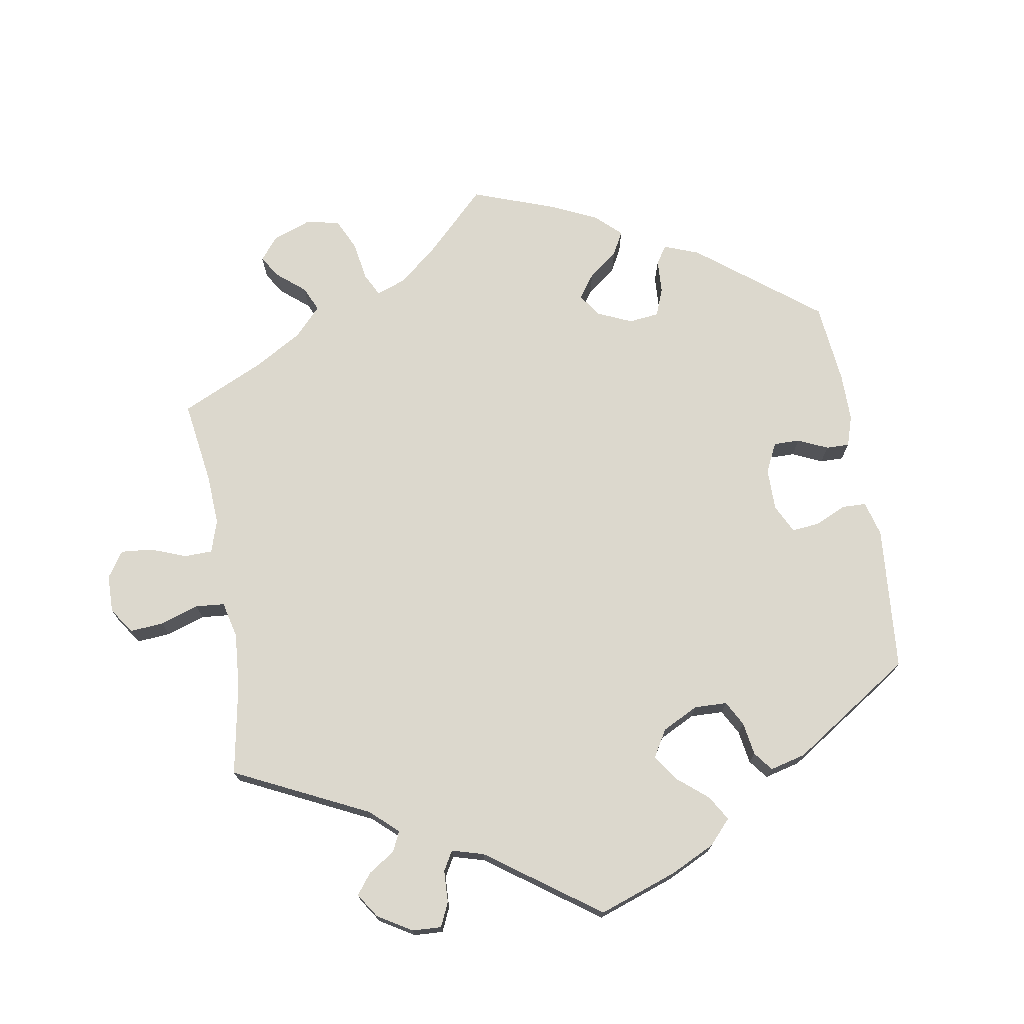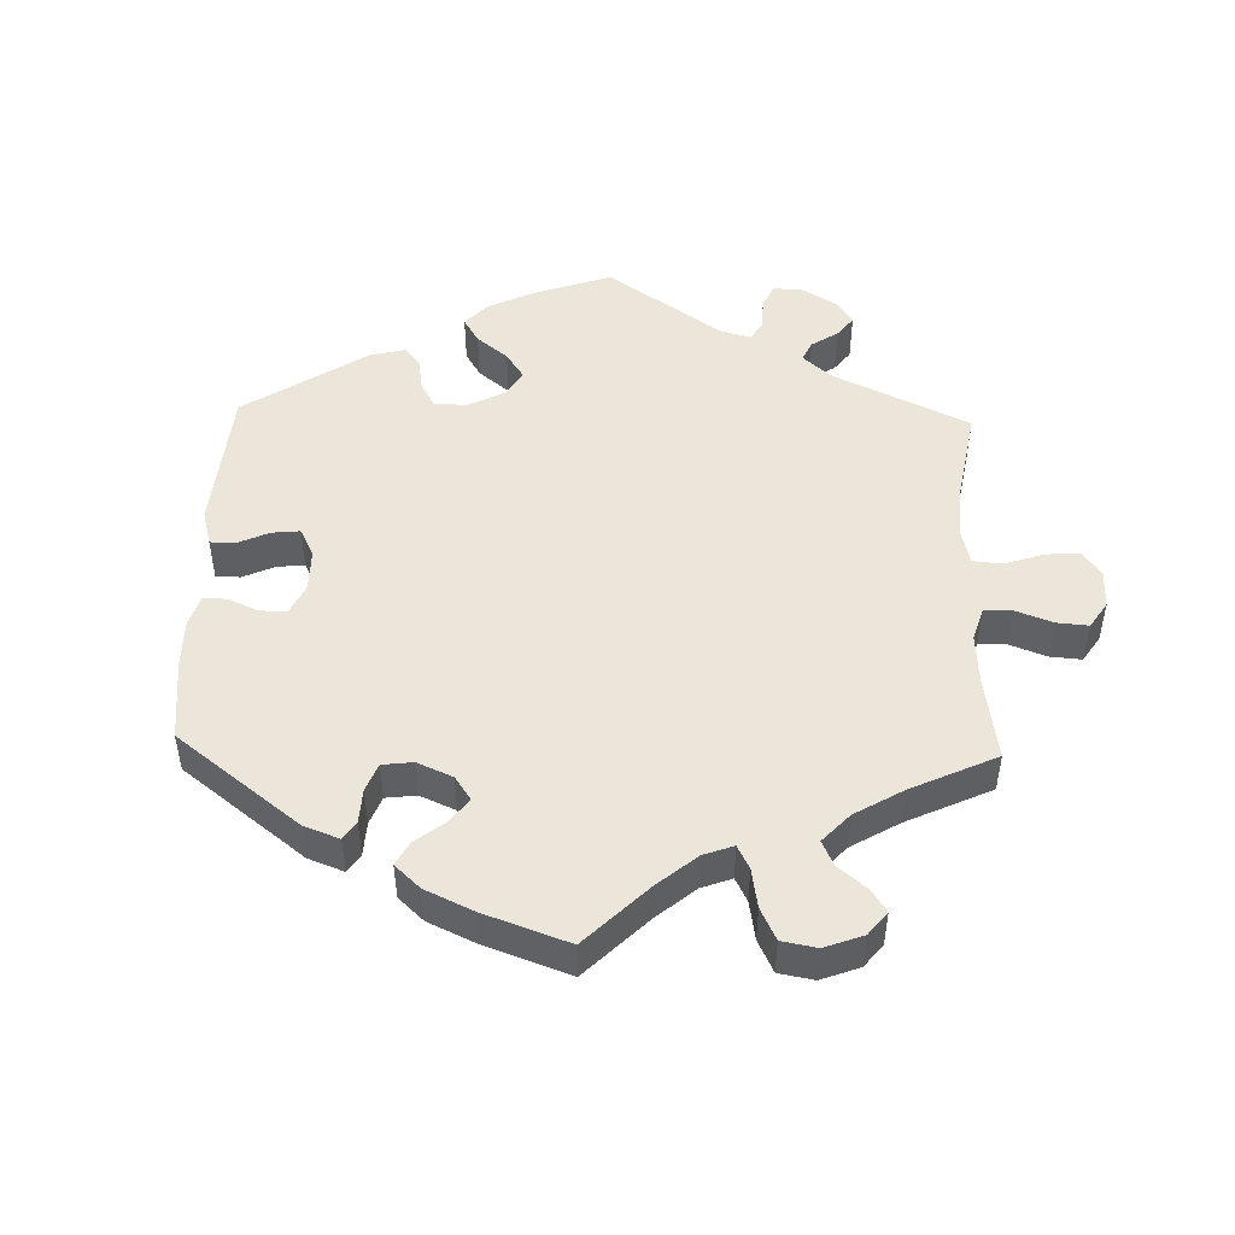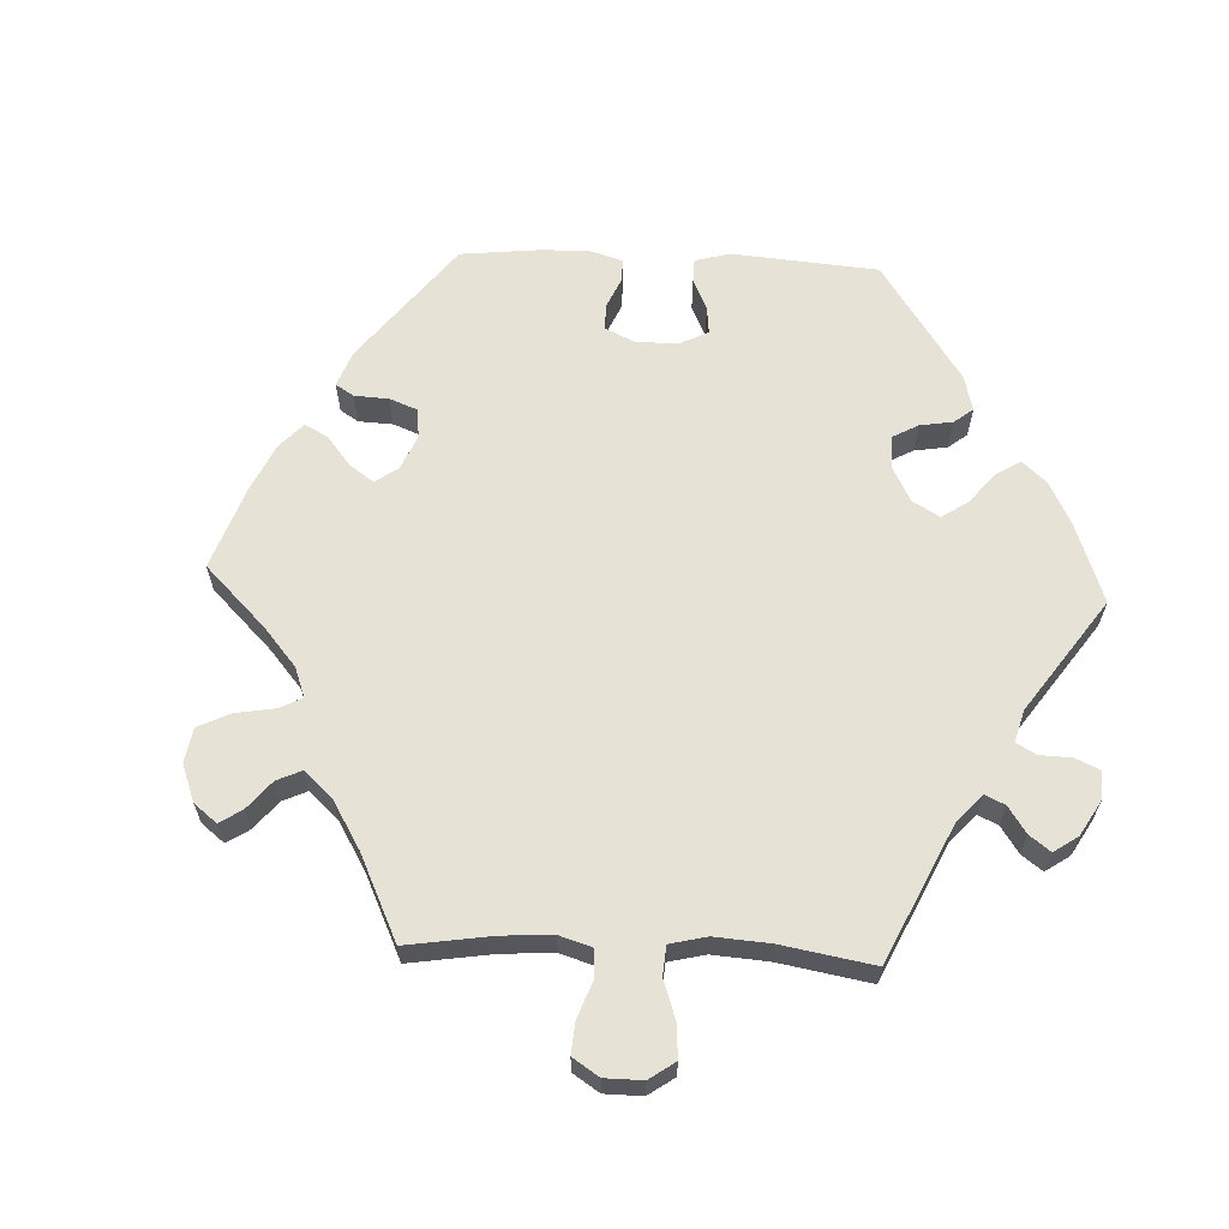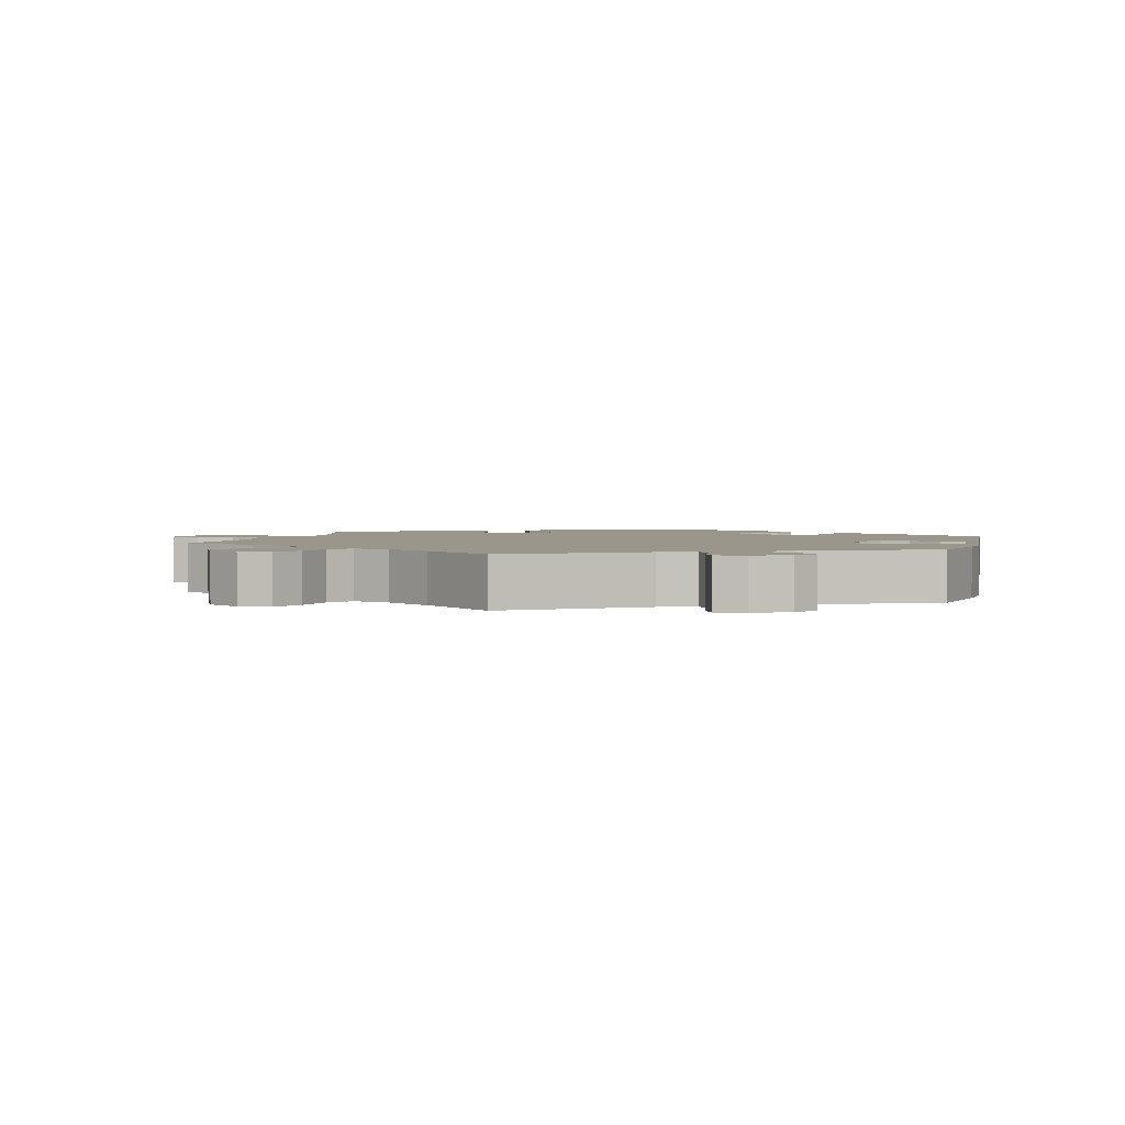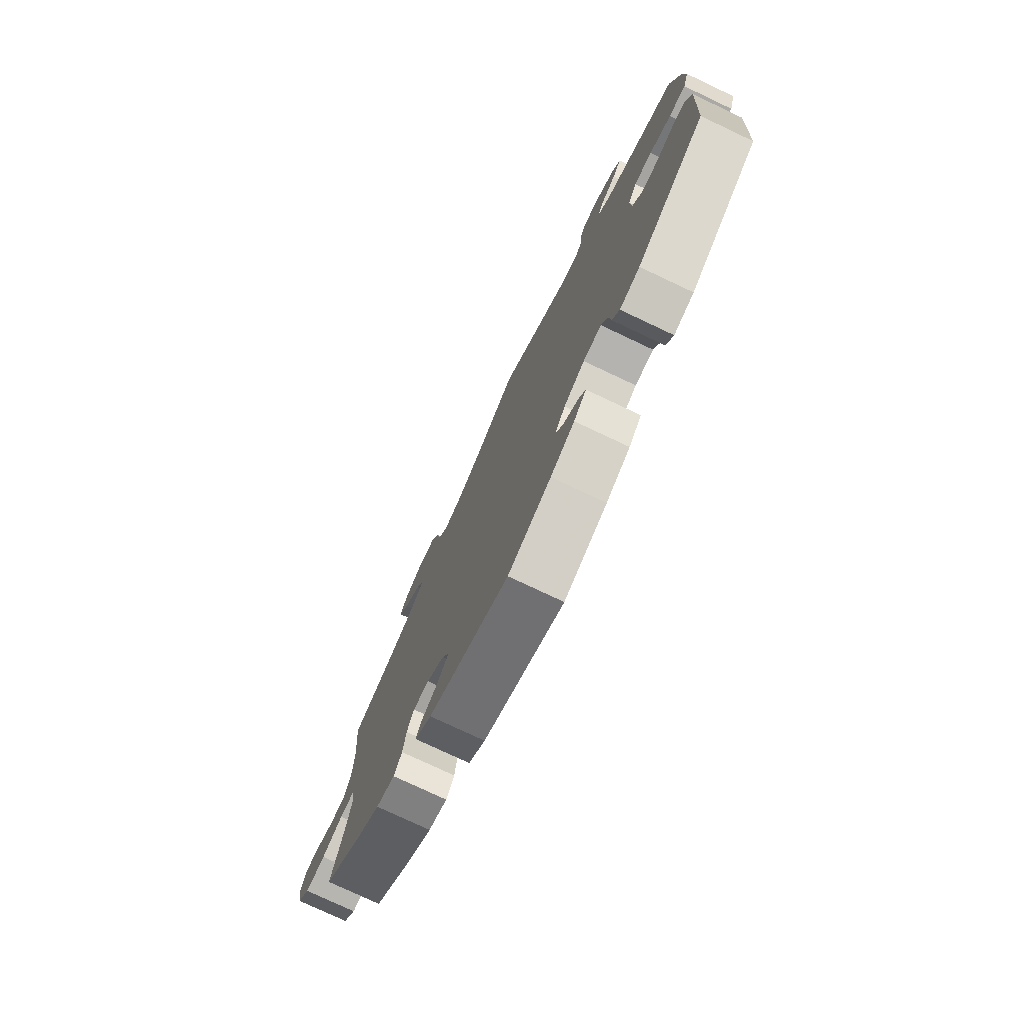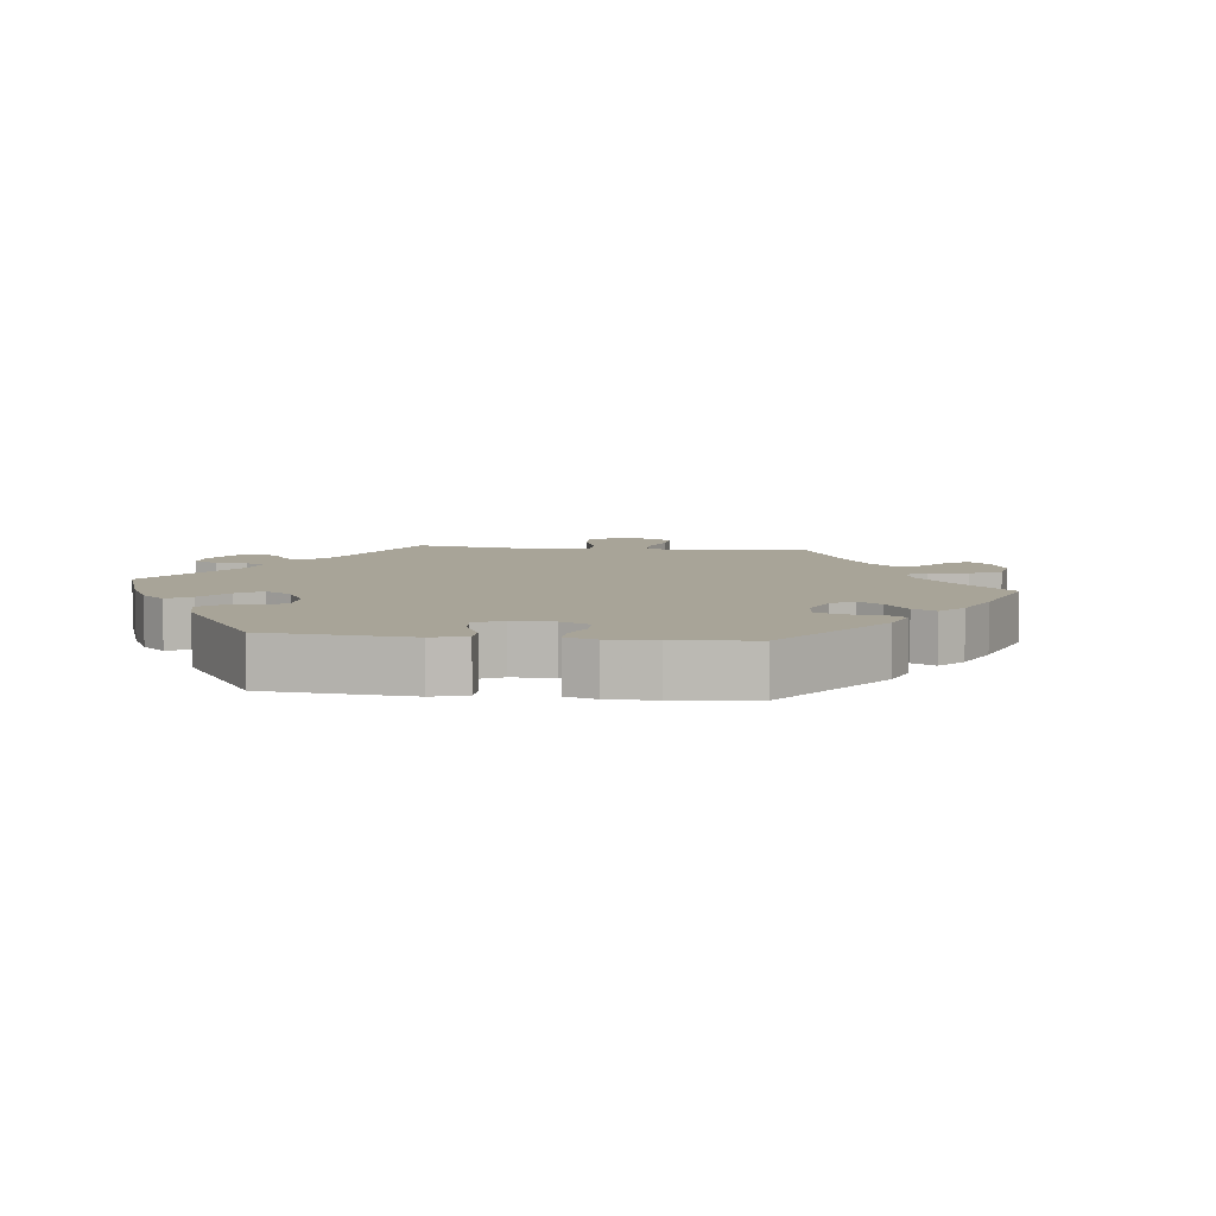
<metadata>
{"format":"obj","ext":"obj","renderer":"f3d","projection":"perspective","resolution":1024,"background":"white","views":[{"elev":72.6,"azim":50.6,"up":"+Y"},{"elev":48.2,"azim":-118.2,"up":"+Y"},{"elev":63.0,"azim":-27.4,"up":"+Y"},{"elev":2.3,"azim":14.3,"up":"+Y"},{"elev":-76.8,"azim":64.7,"up":"+Z"},{"elev":7.0,"azim":156.8,"up":"+Y"}]}
</metadata>
<code>
v 0.56 0.07 0.186
v 0.113 0.07 -0.57
v -0.256 0.07 -0.497
v -0.336 0.07 0.613
v -0.406 0.07 0.542
v 0.257 0.07 0.503
v -0.314 0.07 0.429
v -0.537 0.07 0.31
v 0.238 0.07 0.476
v -0.594 0.07 -0.088
v 0.38 0.07 0.049
v -0.276 0.07 -0.326
v 0.452 0.07 -0.053
v -0.525 0.07 0.171
v -0.372 0.07 -0.441
v 0.262 0.07 -0.329
v -0.198 0.07 -0.44
v -0.212 0.07 -0.533
v 0.209 0.07 -0.498
v -0.635 0.07 0.047
v -0 0.07 -0.62
v -0.499 0.07 -0.065
v -0.302 0.07 -0.422
v 0.55 0.07 0.065
v -0.349 0.07 0.391
v -0 0.07 0.62
v -0.241 0.07 -0.468
v 0.284 0.07 -0.419
v 0.565 0.07 0.112
v 0.499 0.07 -0.035
v 0.176 0.07 -0.534
v -0.543 0.07 0.032
v 0.319 0.07 0.584
v -0.23 0.07 0.467
v 0.131 0.07 -0.405
v 0.185 0.07 0.493
v 0.506 0.07 0.066
v -0.385 0.07 0.584
v -0.526 0.07 0.088
v 0.191 0.07 -0.468
v 0.35 0.07 0.396
v -0.267 0.07 0.563
v -0.17 0.07 -0.405
v -0.584 0.07 0.028
v 0.356 0.07 -0.436
v 0.26 0.07 0.551
v 0.275 0.07 0.587
v -0.538 0.07 -0.067
v -0.675 0.07 0.049
v -0.681 0.07 -0.052
v -0.436 0.07 -0.396
v -0.537 0.07 -0.31
v 0.535 0.07 -0.04
v -0.691 0.07 0.008
v 0.214 0.07 -0.332
v -0.188 0.07 -0.363
v -0.234 0.07 -0.329
v 0.371 0.07 0.555
v -0.379 0.07 0.503
v 0.159 0.07 -0.364
v 0.151 0.07 -0.439
v -0.491 0.07 -0.112
v 0.537 0.07 -0.31
v -0.255 0.07 0.503
v -0.289 0.07 0.609
v 0.403 0.07 0.09
v 0.409 0.07 -0.054
v -0.323 0.07 -0.456
v 0.537 0.07 0.31
v 0.55 0.07 -0.094
v -0.294 0.07 -0.366
v -0.334 0.07 0.466
v -0.107 0.07 0.53
v 0.383 0.07 -0.012
v 0.331 0.07 0.46
v 0.314 0.07 0.431
v 0.372 0.07 0.486
v -0.176 0.07 0.483
v 0.395 0.07 0.518
v 0.279 0.07 -0.367
v -0.504 0.07 -0.186
v -0.417 0.07 0.357
v 0.45 0.07 0.087
v -0.647 0.07 -0.092
v 0.303 0.07 -0.45
v 0.56 -0 0.186
v 0.113 -0 -0.57
v -0.256 -0 -0.497
v -0.336 -0 0.613
v -0.406 -0 0.542
v 0.257 -0 0.503
v -0.314 -0 0.429
v -0.537 -0 0.31
v 0.238 -0 0.476
v -0.594 -0 -0.088
v 0.38 -0 0.049
v -0.276 -0 -0.326
v 0.452 -0 -0.053
v -0.525 -0 0.171
v -0.372 -0 -0.441
v 0.262 -0 -0.329
v -0.198 -0 -0.44
v -0.212 -0 -0.533
v 0.209 -0 -0.498
v -0.635 -0 0.047
v -0 -0 -0.62
v -0.499 -0 -0.065
v -0.302 -0 -0.422
v 0.55 -0 0.065
v -0.349 -0 0.391
v -0 -0 0.62
v -0.241 -0 -0.468
v 0.284 -0 -0.419
v 0.565 -0 0.112
v 0.499 -0 -0.035
v 0.176 -0 -0.534
v -0.543 -0 0.032
v 0.319 -0 0.584
v -0.23 -0 0.467
v 0.131 -0 -0.405
v 0.185 -0 0.493
v 0.506 -0 0.066
v -0.385 -0 0.584
v -0.526 -0 0.088
v 0.191 -0 -0.468
v 0.35 -0 0.396
v -0.267 -0 0.563
v -0.17 -0 -0.405
v -0.584 -0 0.028
v 0.356 -0 -0.436
v 0.26 -0 0.551
v 0.275 -0 0.587
v -0.538 -0 -0.067
v -0.675 -0 0.049
v -0.681 -0 -0.052
v -0.436 -0 -0.396
v -0.537 -0 -0.31
v 0.535 -0 -0.04
v -0.691 -0 0.008
v 0.214 -0 -0.332
v -0.188 -0 -0.363
v -0.234 -0 -0.329
v 0.371 -0 0.555
v -0.379 -0 0.503
v 0.159 -0 -0.364
v 0.151 -0 -0.439
v -0.491 -0 -0.112
v 0.537 -0 -0.31
v -0.255 -0 0.503
v -0.289 -0 0.609
v 0.403 -0 0.09
v 0.409 -0 -0.054
v -0.323 -0 -0.456
v 0.537 -0 0.31
v 0.55 -0 -0.094
v -0.294 -0 -0.366
v -0.334 -0 0.466
v -0.107 -0 0.53
v 0.383 -0 -0.012
v 0.331 -0 0.46
v 0.314 -0 0.431
v 0.372 -0 0.486
v -0.176 -0 0.483
v 0.395 -0 0.518
v 0.279 -0 -0.367
v -0.504 -0 -0.186
v -0.417 -0 0.357
v 0.45 -0 0.087
v -0.647 -0 -0.092
v 0.303 -0 -0.45
f 13 30 53 70
f 67 13 70 63
f 74 67 63 45
f 29 24 37 83
f 29 83 66
f 41 69 1 29
f 76 41 29 66
f 58 79 77 75
f 58 75 76
f 33 58 76
f 6 46 47 33
f 9 6 33 76
f 36 9 76 66
f 73 26 36 66
f 4 65 42 64
f 4 64 34
f 38 4 34
f 72 59 5 38
f 7 72 38 34
f 25 7 34 78
f 14 8 82
f 39 14 82 25
f 32 39 25 78
f 54 49 20 44
f 54 44 32
f 50 54 32
f 48 10 84 50
f 22 48 50 32
f 15 51 52 81
f 15 81 62
f 71 23 68 15
f 12 71 15 62
f 57 12 62 22
f 18 3 27 17
f 18 17 43
f 21 18 43
f 2 21 43 56
f 61 40 19 31
f 35 61 31 2
f 45 85 28 80
f 11 74 45 80
f 78 73 66 11
f 35 2 56 57
f 60 35 57 22
f 55 60 22 32
f 11 80 16
f 32 78 11
f 16 55 32 11
f 155 138 115 98
f 148 155 98 152
f 130 148 152 159
f 168 122 109 114
f 151 168 114
f 114 86 154 126
f 151 114 126 161
f 160 162 164 143
f 161 160 143
f 161 143 118
f 118 132 131 91
f 161 118 91 94
f 151 161 94 121
f 151 121 111 158
f 149 127 150 89
f 119 149 89
f 119 89 123
f 123 90 144 157
f 119 123 157 92
f 163 119 92 110
f 167 93 99
f 110 167 99 124
f 163 110 124 117
f 129 105 134 139
f 117 129 139
f 117 139 135
f 135 169 95 133
f 117 135 133 107
f 166 137 136 100
f 147 166 100
f 100 153 108 156
f 147 100 156 97
f 107 147 97 142
f 102 112 88 103
f 128 102 103
f 128 103 106
f 141 128 106 87
f 116 104 125 146
f 87 116 146 120
f 165 113 170 130
f 165 130 159 96
f 96 151 158 163
f 142 141 87 120
f 107 142 120 145
f 117 107 145 140
f 101 165 96
f 96 163 117
f 96 117 140 101
f 45 130 170 85
f 85 170 113 28
f 28 113 165 80
f 80 165 101 16
f 16 101 140 55
f 55 140 145 60
f 60 145 120 35
f 35 120 146 61
f 61 146 125 40
f 40 125 104 19
f 19 104 116 31
f 31 116 87 2
f 2 87 106 21
f 21 106 103 18
f 18 103 88 3
f 3 88 112 27
f 27 112 102 17
f 17 102 128 43
f 43 128 141 56
f 56 141 142 57
f 57 142 97 12
f 12 97 156 71
f 71 156 108 23
f 23 108 153 68
f 68 153 100 15
f 15 100 136 51
f 51 136 137 52
f 52 137 166 81
f 81 166 147 62
f 62 147 107 22
f 22 107 133 48
f 48 133 95 10
f 10 95 169 84
f 84 169 135 50
f 50 135 139 54
f 54 139 134 49
f 49 134 105 20
f 20 105 129 44
f 44 129 117 32
f 32 117 124 39
f 39 124 99 14
f 14 99 93 8
f 8 93 167 82
f 82 167 110 25
f 25 110 92 7
f 7 92 157 72
f 72 157 144 59
f 59 144 90 5
f 5 90 123 38
f 38 123 89 4
f 4 89 150 65
f 65 150 127 42
f 42 127 149 64
f 64 149 119 34
f 34 119 163 78
f 78 163 158 73
f 73 158 111 26
f 26 111 121 36
f 36 121 94 9
f 9 94 91 6
f 6 91 131 46
f 46 131 132 47
f 47 132 118 33
f 33 118 143 58
f 58 143 164 79
f 79 164 162 77
f 77 162 160 75
f 75 160 161 76
f 76 161 126 41
f 41 126 154 69
f 69 154 86 1
f 1 86 114 29
f 29 114 109 24
f 24 109 122 37
f 37 122 168 83
f 83 168 151 66
f 66 151 96 11
f 11 96 159 74
f 74 159 152 67
f 67 152 98 13
f 13 98 115 30
f 30 115 138 53
f 53 138 155 70
f 70 155 148 63
f 63 148 130 45

</code>
